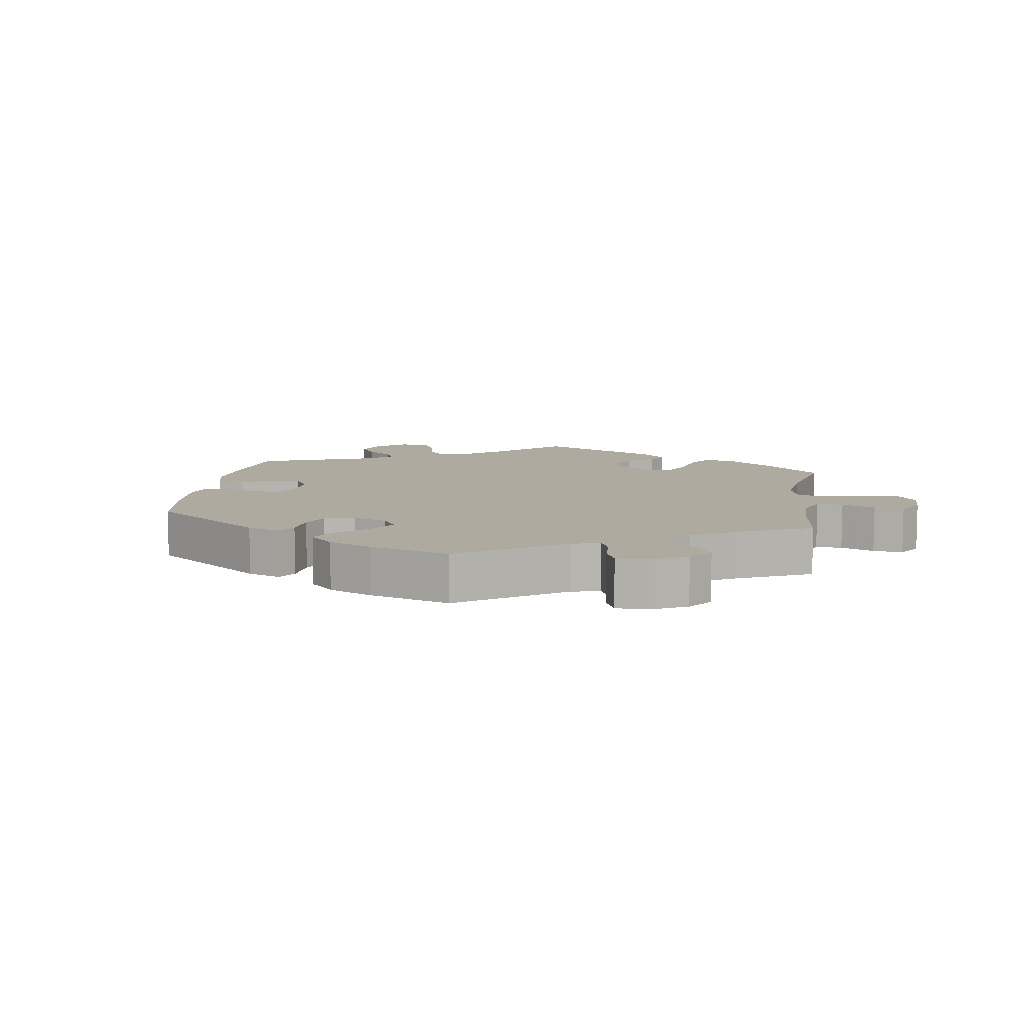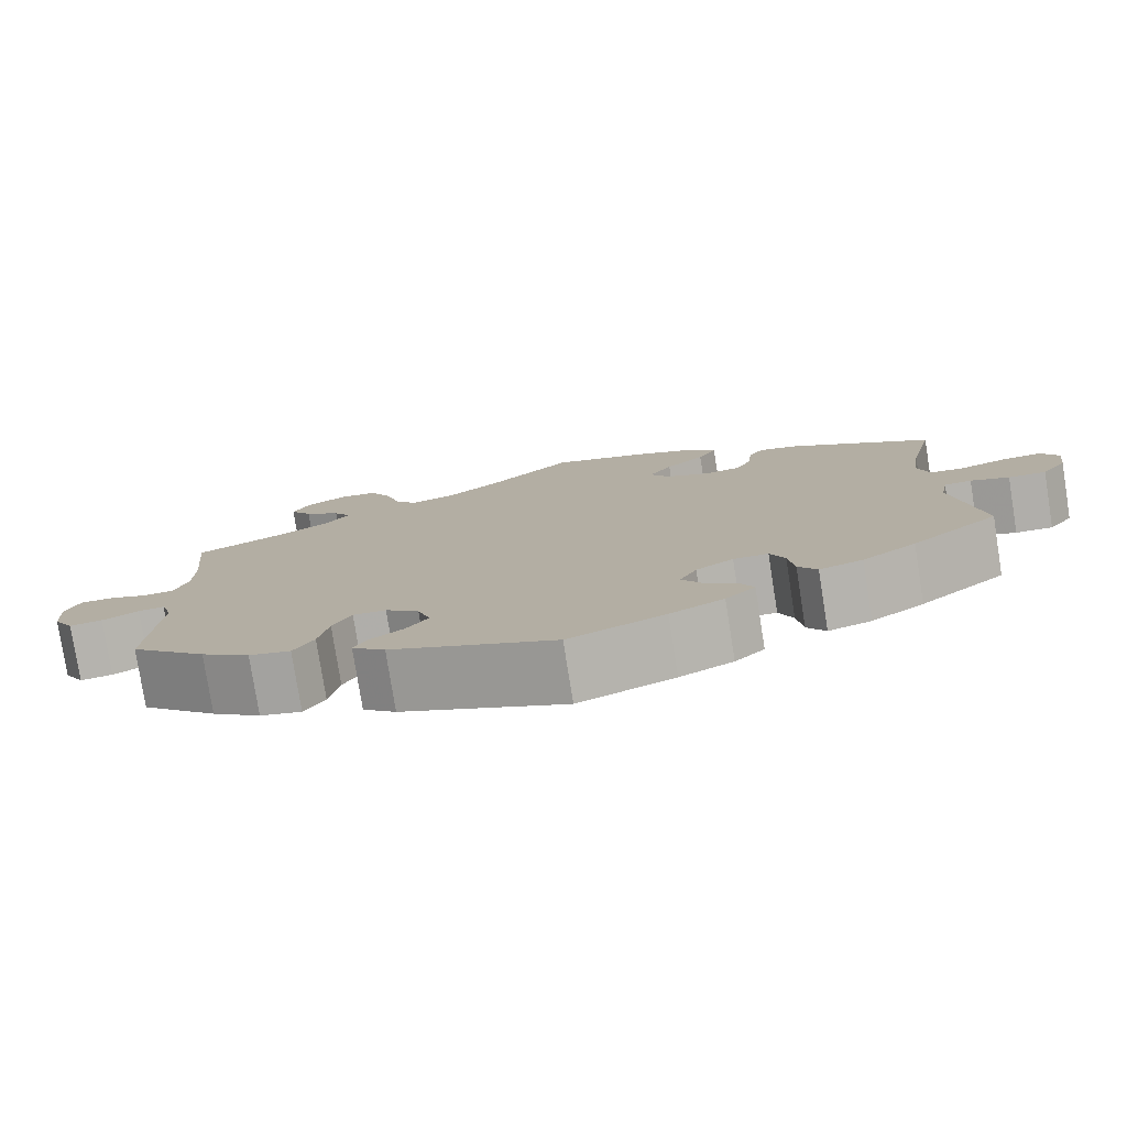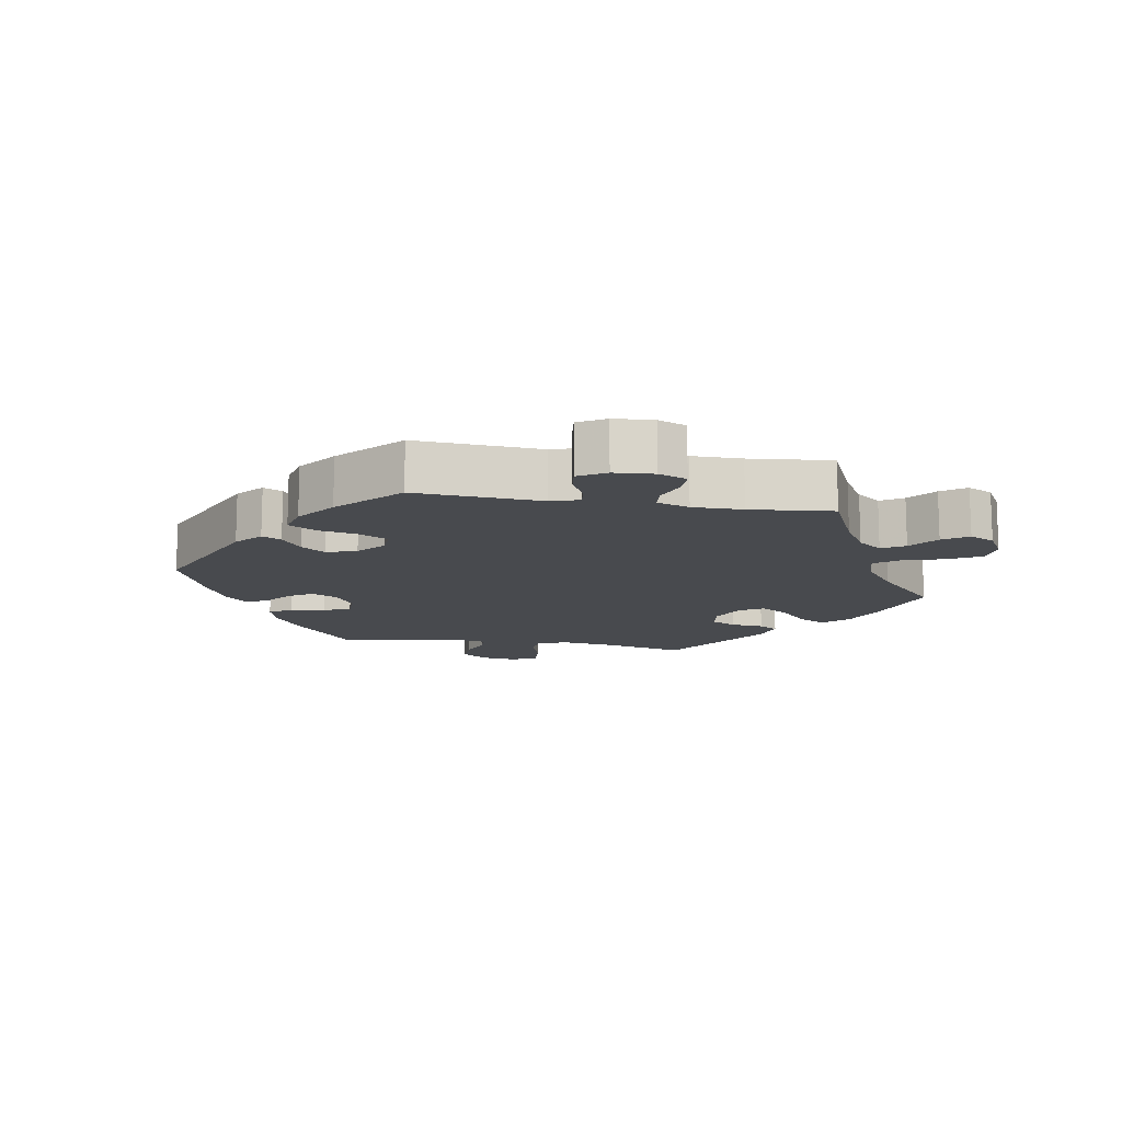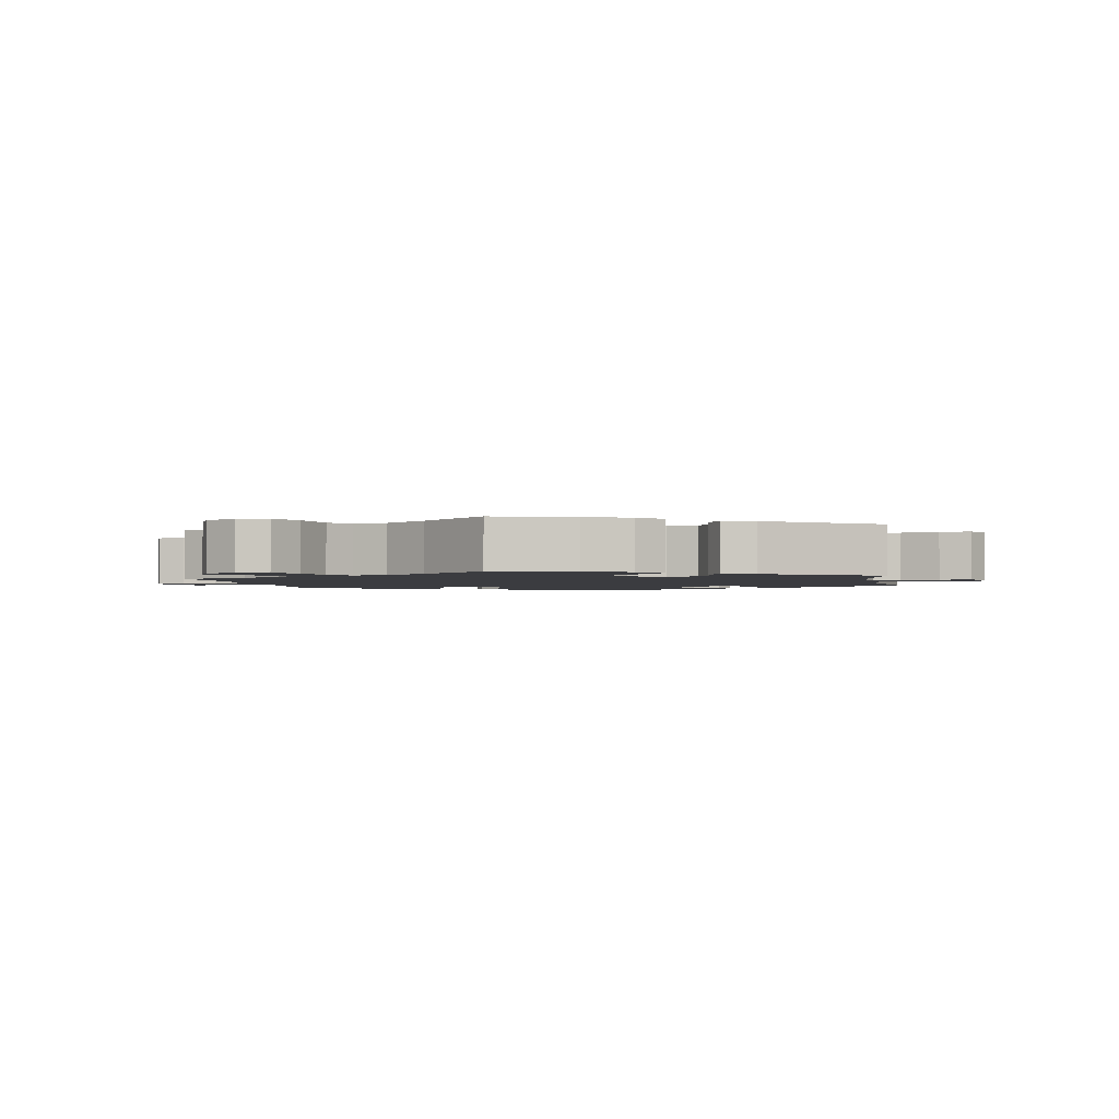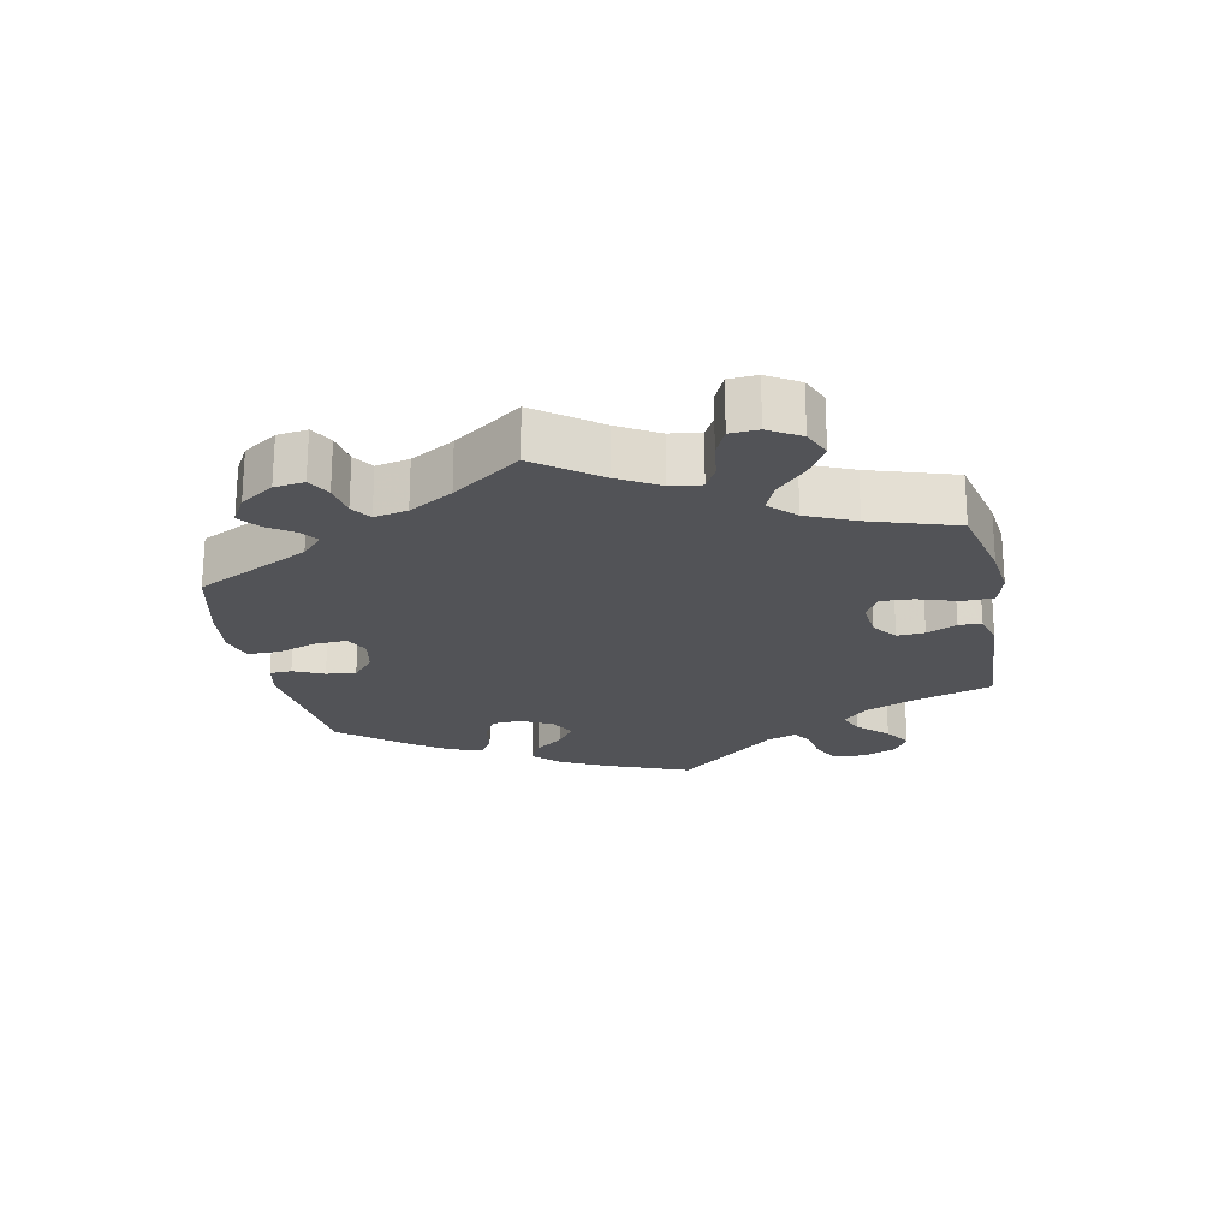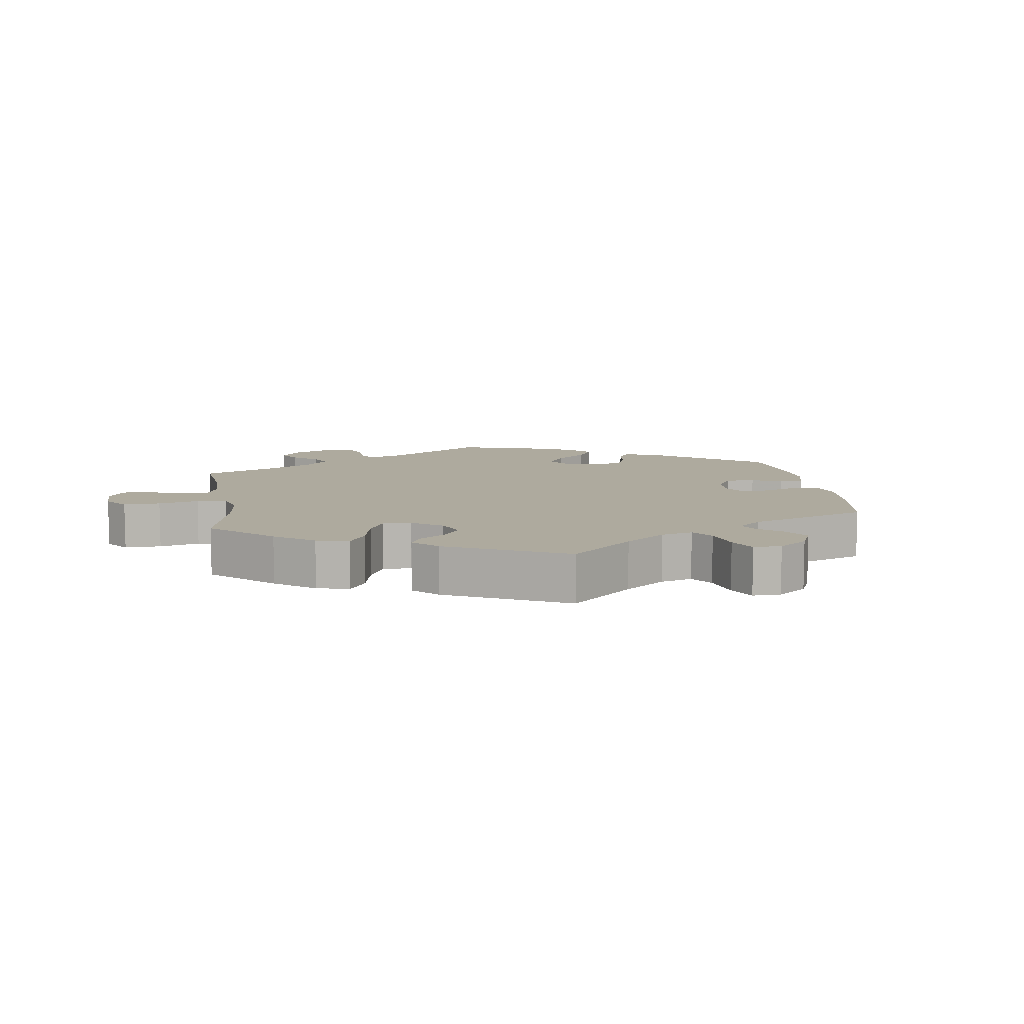
<metadata>
{"format":"obj","ext":"obj","renderer":"f3d","projection":"perspective","resolution":1024,"background":"white","views":[{"elev":9.4,"azim":-111.3,"up":"+Y"},{"elev":-78.6,"azim":9.0,"up":"+Z"},{"elev":-13.1,"azim":-99.6,"up":"+Y"},{"elev":-2.0,"azim":10.0,"up":"+Y"},{"elev":-22.3,"azim":-48.7,"up":"+Y"},{"elev":9.3,"azim":51.4,"up":"+Y"}]}
</metadata>
<code>
v 0.118 0.07 0.542
v 0.185 0.07 0.513
v 0.22 0.07 0.477
v 0.198 0.07 0.436
v 0.152 0.07 0.394
v 0.125 0.07 0.353
v 0.147 0.07 0.316
v 0.198 0.07 0.293
v 0.243 0.07 0.299
v 0.261 0.07 0.336
v 0.266 0.07 0.385
v 0.284 0.07 0.414
v 0.333 0.07 0.401
v 0.5 0.07 0.289
v 0.471 0.07 0.165
v 0.461 0.07 0.09
v 0.473 0.07 0.042
v 0.513 0.07 0.038
v 0.569 0.07 0.055
v 0.615 0.07 0.058
v 0.635 0.07 0.021
v 0.628 0.07 -0.033
v 0.599 0.07 -0.072
v 0.555 0.07 -0.07
v 0.51 0.07 -0.053
v 0.478 0.07 -0.055
v 0.469 0.07 -0.101
v 0.501 0.07 -0.288
v 0.399 0.07 -0.371
v 0.336 0.07 -0.414
v 0.285 0.07 -0.429
v 0.263 0.07 -0.396
v 0.256 0.07 -0.343
v 0.239 0.07 -0.303
v 0.198 0.07 -0.302
v 0.154 0.07 -0.33
v 0.134 0.07 -0.369
v 0.157 0.07 -0.405
v 0.196 0.07 -0.436
v 0.212 0.07 -0.468
v 0.177 0.07 -0.502
v 0.114 0.07 -0.533
v 0.001 0.07 -0.578
v -0.193 0.07 -0.495
v -0.232 0.07 -0.461
v -0.217 0.07 -0.432
v -0.177 0.07 -0.403
v -0.151 0.07 -0.367
v -0.166 0.07 -0.322
v -0.206 0.07 -0.287
v -0.245 0.07 -0.285
v -0.267 0.07 -0.328
v -0.279 0.07 -0.387
v -0.303 0.07 -0.428
v -0.352 0.07 -0.416
v -0.41 0.07 -0.373
v -0.501 0.07 -0.288
v -0.489 0.07 -0.1
v -0.502 0.07 -0.057
v -0.533 0.07 -0.06
v -0.576 0.07 -0.082
v -0.615 0.07 -0.087
v -0.639 0.07 -0.046
v -0.643 0.07 0.014
v -0.626 0.07 0.056
v -0.587 0.07 0.056
v -0.541 0.07 0.039
v -0.505 0.07 0.042
v -0.489 0.07 0.09
v -0.489 0.07 0.165
v -0.501 0.07 0.289
v -0.395 0.07 0.336
v -0.335 0.07 0.371
v -0.306 0.07 0.408
v -0.327 0.07 0.442
v -0.37 0.07 0.475
v -0.396 0.07 0.512
v -0.377 0.07 0.55
v -0.329 0.07 0.577
v -0.283 0.07 0.572
v -0.257 0.07 0.523
v -0.24 0.07 0.463
v -0.213 0.07 0.426
v -0.162 0.07 0.44
v -0.099 0.07 0.487
v 0 0.07 0.578
v 0.118 0 0.542
v 0.185 0 0.513
v 0.22 0 0.477
v 0.198 0 0.436
v 0.152 0 0.394
v 0.125 0 0.353
v 0.147 0 0.316
v 0.198 0 0.293
v 0.243 0 0.299
v 0.261 0 0.336
v 0.266 0 0.385
v 0.284 0 0.414
v 0.333 0 0.401
v 0.5 0 0.289
v 0.471 0 0.165
v 0.461 0 0.09
v 0.473 0 0.042
v 0.513 0 0.038
v 0.569 0 0.055
v 0.615 0 0.058
v 0.635 0 0.021
v 0.628 0 -0.033
v 0.599 0 -0.072
v 0.555 0 -0.07
v 0.51 0 -0.053
v 0.478 0 -0.055
v 0.469 0 -0.101
v 0.501 0 -0.288
v 0.399 0 -0.371
v 0.336 0 -0.414
v 0.285 0 -0.429
v 0.263 0 -0.396
v 0.256 0 -0.343
v 0.239 0 -0.303
v 0.198 0 -0.302
v 0.154 0 -0.33
v 0.134 0 -0.369
v 0.157 0 -0.405
v 0.196 0 -0.436
v 0.212 0 -0.468
v 0.177 0 -0.502
v 0.114 0 -0.533
v 0.001 0 -0.578
v -0.193 0 -0.495
v -0.232 0 -0.461
v -0.217 0 -0.432
v -0.177 0 -0.403
v -0.151 0 -0.367
v -0.166 0 -0.322
v -0.206 0 -0.287
v -0.245 0 -0.285
v -0.267 0 -0.328
v -0.279 0 -0.387
v -0.303 0 -0.428
v -0.352 0 -0.416
v -0.41 0 -0.373
v -0.501 0 -0.288
v -0.489 0 -0.1
v -0.502 0 -0.057
v -0.533 0 -0.06
v -0.576 0 -0.082
v -0.615 0 -0.087
v -0.639 0 -0.046
v -0.643 0 0.014
v -0.626 0 0.056
v -0.587 0 0.056
v -0.541 0 0.039
v -0.505 0 0.042
v -0.489 0 0.09
v -0.489 0 0.165
v -0.501 0 0.289
v -0.395 0 0.336
v -0.335 0 0.371
v -0.306 0 0.408
v -0.327 0 0.442
v -0.37 0 0.475
v -0.396 0 0.512
v -0.377 0 0.55
v -0.329 0 0.577
v -0.283 0 0.572
v -0.257 0 0.523
v -0.24 0 0.463
v -0.213 0 0.426
v -0.162 0 0.44
v -0.099 0 0.487
v 0 0 0.578
f 85 86 1 2
f 84 85 2 3
f 83 84 3 4
f 79 80 81 82
f 79 82 83
f 78 79 83
f 75 76 77 78
f 74 75 78 83
f 73 74 83 4
f 70 71 72
f 69 70 72 73
f 68 69 73 4
f 64 65 66 67
f 64 67 68
f 63 64 68
f 60 61 62 63
f 59 60 63 68
f 58 59 68 4
f 52 53 54 55
f 51 52 55 56
f 44 45 46 47
f 44 47 48
f 43 44 48
f 42 43 48 49
f 38 39 40 41
f 37 38 41 42
f 30 31 32 33
f 30 33 34
f 27 28 29 30
f 26 27 30 34
f 22 23 24 25
f 22 25 26
f 21 22 26
f 18 19 20 21
f 17 18 21 26
f 16 17 26 34
f 12 13 14 15
f 10 11 12 15
f 9 10 15 16
f 8 9 16 34
f 58 4 5
f 58 5 6
f 51 56 57 58
f 50 51 58 6
f 37 42 49 50
f 36 37 50 6
f 35 36 6 7
f 7 8 34 35
f 88 87 172 171
f 89 88 171 170
f 90 89 170 169
f 168 167 166 165
f 169 168 165
f 169 165 164
f 164 163 162 161
f 169 164 161 160
f 90 169 160 159
f 158 157 156
f 159 158 156 155
f 90 159 155 154
f 153 152 151 150
f 154 153 150
f 154 150 149
f 149 148 147 146
f 154 149 146 145
f 90 154 145 144
f 141 140 139 138
f 142 141 138 137
f 133 132 131 130
f 134 133 130
f 134 130 129
f 135 134 129 128
f 127 126 125 124
f 128 127 124 123
f 119 118 117 116
f 120 119 116
f 116 115 114 113
f 120 116 113 112
f 111 110 109 108
f 112 111 108
f 112 108 107
f 107 106 105 104
f 112 107 104 103
f 120 112 103 102
f 101 100 99 98
f 101 98 97 96
f 102 101 96 95
f 120 102 95 94
f 91 90 144
f 92 91 144
f 144 143 142 137
f 92 144 137 136
f 136 135 128 123
f 92 136 123 122
f 93 92 122 121
f 121 120 94 93
f 1 87 88 2
f 2 88 89 3
f 3 89 90 4
f 4 90 91 5
f 5 91 92 6
f 6 92 93 7
f 7 93 94 8
f 8 94 95 9
f 9 95 96 10
f 10 96 97 11
f 11 97 98 12
f 12 98 99 13
f 13 99 100 14
f 14 100 101 15
f 15 101 102 16
f 16 102 103 17
f 17 103 104 18
f 18 104 105 19
f 19 105 106 20
f 20 106 107 21
f 21 107 108 22
f 22 108 109 23
f 23 109 110 24
f 24 110 111 25
f 25 111 112 26
f 26 112 113 27
f 27 113 114 28
f 28 114 115 29
f 29 115 116 30
f 30 116 117 31
f 31 117 118 32
f 32 118 119 33
f 33 119 120 34
f 34 120 121 35
f 35 121 122 36
f 36 122 123 37
f 37 123 124 38
f 38 124 125 39
f 39 125 126 40
f 40 126 127 41
f 41 127 128 42
f 42 128 129 43
f 43 129 130 44
f 44 130 131 45
f 45 131 132 46
f 46 132 133 47
f 47 133 134 48
f 48 134 135 49
f 49 135 136 50
f 50 136 137 51
f 51 137 138 52
f 52 138 139 53
f 53 139 140 54
f 54 140 141 55
f 55 141 142 56
f 56 142 143 57
f 57 143 144 58
f 58 144 145 59
f 59 145 146 60
f 60 146 147 61
f 61 147 148 62
f 62 148 149 63
f 63 149 150 64
f 64 150 151 65
f 65 151 152 66
f 66 152 153 67
f 67 153 154 68
f 68 154 155 69
f 69 155 156 70
f 70 156 157 71
f 71 157 158 72
f 72 158 159 73
f 73 159 160 74
f 74 160 161 75
f 75 161 162 76
f 76 162 163 77
f 77 163 164 78
f 78 164 165 79
f 79 165 166 80
f 80 166 167 81
f 81 167 168 82
f 82 168 169 83
f 83 169 170 84
f 84 170 171 85
f 85 171 172 86
f 86 172 87 1

</code>
